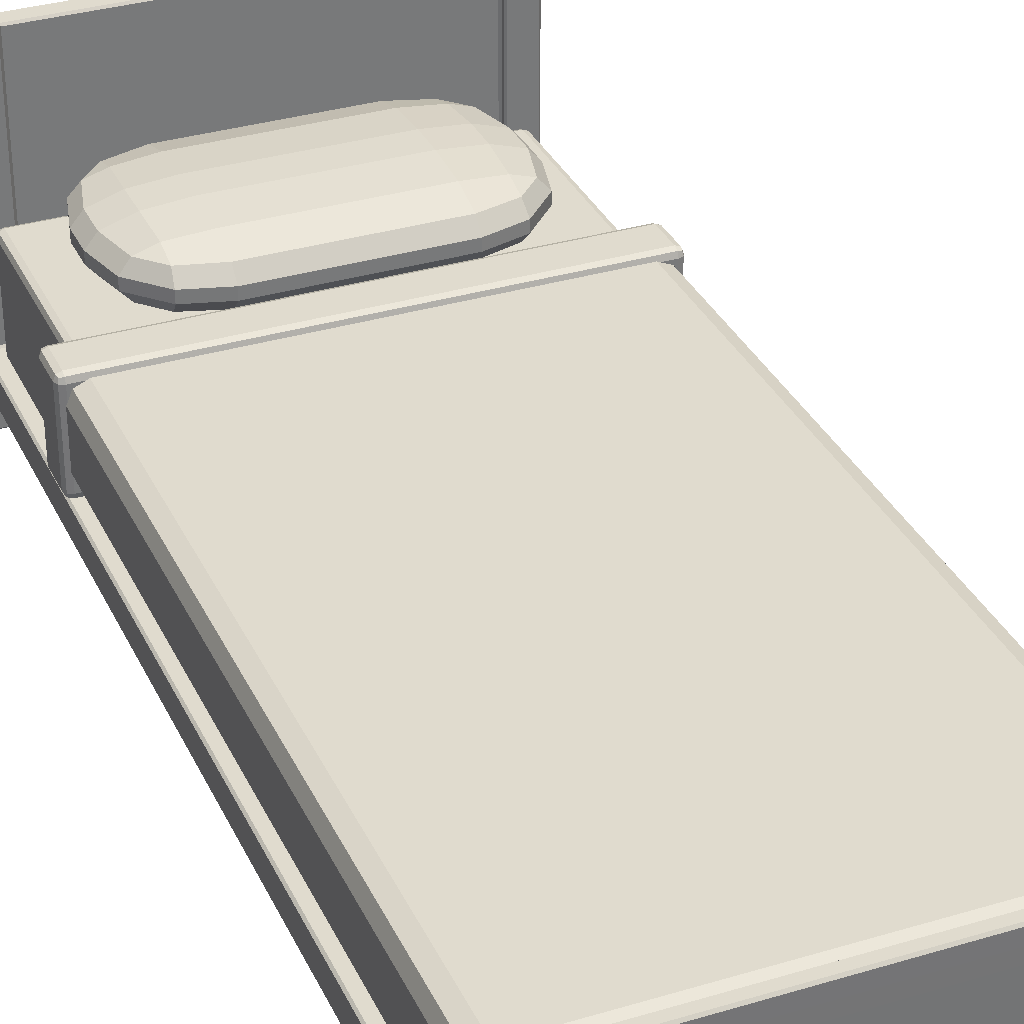
<metadata>
{"format":"obj","ext":"obj","renderer":"f3d","projection":"perspective","resolution":1024,"background":"white","views":[{"elev":33.4,"azim":-22.4,"up":"+Y"}]}
</metadata>
<code>
o Bed_single_Cube.026
v 0.956 0.3933 -3.375
v 0.956 0.6734 -4.319
v 1.842 0.6734 -3.375
v 0.956 0.4307 -3.847
v 1.399 0.4307 -3.375
v 1.38 0.4671 -3.827
v 1.399 0.6734 -4.193
v 0.956 0.5335 -4.193
v 1.38 0.5395 -4.071
v 1.724 0.5335 -3.375
v 1.724 0.6734 -3.847
v 1.609 0.5395 -3.827
v 0.956 0.7956 -4.319
v 0.956 1.076 -3.375
v 1.842 0.7956 -3.375
v 0.956 0.9355 -4.193
v 1.399 0.7956 -4.193
v 1.38 0.9296 -4.071
v 1.399 1.038 -3.375
v 0.956 1.038 -3.847
v 1.38 1.002 -3.827
v 1.724 0.7956 -3.847
v 1.724 0.9355 -3.375
v 1.609 0.9296 -3.827
v 0.956 0.3933 -3.004
v 1.842 0.6734 -3.004
v 0.956 0.6734 -2.06
v 1.399 0.4307 -3.004
v 0.956 0.4307 -2.533
v 1.38 0.4671 -2.553
v 1.724 0.6734 -2.533
v 1.724 0.5335 -3.004
v 1.609 0.5395 -2.553
v 0.956 0.5335 -2.187
v 1.399 0.6734 -2.187
v 1.38 0.5395 -2.309
v 0.956 1.076 -3.004
v 0.956 0.7956 -2.06
v 1.842 0.7956 -3.004
v 0.956 1.038 -2.533
v 1.399 1.038 -3.004
v 1.38 1.002 -2.553
v 1.399 0.7956 -2.187
v 0.956 0.9355 -2.187
v 1.38 0.9296 -2.309
v 1.724 0.9355 -3.004
v 1.724 0.7956 -2.533
v 1.609 0.9296 -2.553
v -0.9692 0.3933 -3.375
v -1.855 0.6734 -3.375
v -0.9692 0.6734 -4.319
v -1.412 0.4307 -3.375
v -0.9692 0.4307 -3.847
v -1.393 0.4671 -3.827
v -1.737 0.6734 -3.847
v -1.737 0.5335 -3.375
v -1.622 0.5395 -3.827
v -0.9692 0.5335 -4.193
v -1.412 0.6734 -4.193
v -1.393 0.5395 -4.071
v -0.9692 1.076 -3.375
v -0.9692 0.7956 -4.319
v -1.855 0.7956 -3.375
v -0.9692 1.038 -3.847
v -1.412 1.038 -3.375
v -1.393 1.002 -3.827
v -1.412 0.7956 -4.193
v -0.9692 0.9355 -4.193
v -1.393 0.9296 -4.071
v -1.737 0.9355 -3.375
v -1.737 0.7956 -3.847
v -1.622 0.9296 -3.827
v -0.9692 0.3933 -3.004
v -0.9692 0.6734 -2.06
v -1.855 0.6734 -3.004
v -0.9692 0.4307 -2.533
v -1.412 0.4307 -3.004
v -1.393 0.4671 -2.553
v -1.412 0.6734 -2.187
v -0.9692 0.5335 -2.187
v -1.393 0.5395 -2.309
v -1.737 0.5335 -3.004
v -1.737 0.6734 -2.533
v -1.622 0.5395 -2.553
v -0.9692 1.076 -3.004
v -1.855 0.7956 -3.004
v -0.9692 0.7956 -2.06
v -1.412 1.038 -3.004
v -0.9692 1.038 -2.533
v -1.393 1.002 -2.553
v -1.737 0.7956 -2.533
v -1.737 0.9355 -3.004
v -1.622 0.9296 -2.553
v -0.9692 0.9355 -2.187
v -1.412 0.7956 -2.187
v -1.393 0.9296 -2.309
v -2.17 -0.7959 5.967
v -2.17 -0.7244 6.039
v -2.241 -0.7244 5.967
v -2.17 -0.7749 6.018
v -2.211 -0.7657 6.008
v -2.22 -0.7244 6.018
v -2.22 -0.7749 5.967
v -2.17 0.3919 6.039
v -2.17 0.4634 5.967
v -2.241 0.3919 5.967
v -2.17 0.4425 6.018
v -2.211 0.4332 6.008
v -2.22 0.4425 5.967
v -2.22 0.3919 6.018
v -2.17 -0.7959 -4.154
v -2.241 -0.7244 -4.154
v -2.17 -0.7244 -4.225
v -2.22 -0.7749 -4.154
v -2.211 -0.7657 -4.195
v -2.22 -0.7244 -4.204
v -2.17 -0.7749 -4.204
v -2.17 0.4634 -4.154
v -2.17 0.3919 -4.225
v -2.241 0.3919 -4.154
v -2.17 0.4425 -4.204
v -2.211 0.4332 -4.195
v -2.22 0.3919 -4.204
v -2.22 0.4425 -4.154
v 2.157 -0.7959 5.967
v 2.228 -0.7244 5.967
v 2.157 -0.7244 6.039
v 2.207 -0.7749 5.967
v 2.198 -0.7657 6.008
v 2.207 -0.7244 6.018
v 2.157 -0.7749 6.018
v 2.157 0.4634 5.967
v 2.157 0.3919 6.039
v 2.228 0.3919 5.967
v 2.157 0.4425 6.018
v 2.198 0.4332 6.008
v 2.207 0.3919 6.018
v 2.207 0.4425 5.967
v 2.157 -0.7959 -4.154
v 2.157 -0.7244 -4.225
v 2.228 -0.7244 -4.154
v 2.157 -0.7749 -4.204
v 2.198 -0.7657 -4.195
v 2.207 -0.7244 -4.204
v 2.207 -0.7749 -4.154
v 2.157 0.4634 -4.154
v 2.228 0.3919 -4.154
v 2.157 0.3919 -4.225
v 2.207 0.4425 -4.154
v 2.198 0.4332 -4.195
v 2.207 0.3919 -4.204
v 2.157 0.4425 -4.204
v -2.231 -0.4263 5.976
v -2.231 -0.2357 6.167
v -2.422 -0.2357 5.976
v -2.231 -0.3705 6.111
v -2.342 -0.3458 6.086
v -2.366 -0.2357 6.111
v -2.366 -0.3705 5.976
v -2.231 0.3355 6.167
v -2.231 0.5262 5.976
v -2.422 0.3355 5.976
v -2.231 0.4703 6.111
v -2.342 0.4456 6.086
v -2.366 0.4703 5.976
v -2.366 0.3355 6.111
v -2.231 -0.4264 -1.683
v -2.422 -0.2357 -1.683
v -2.366 -0.3705 -1.683
v -2.422 0.3355 -1.683
v -2.231 0.5262 -1.683
v -2.366 0.4703 -1.683
v 2.218 -0.4263 5.976
v 2.409 -0.2357 5.976
v 2.218 -0.2357 6.167
v 2.353 -0.3705 5.976
v 2.329 -0.3458 6.086
v 2.353 -0.2357 6.111
v 2.218 -0.3705 6.111
v 2.218 0.5262 5.976
v 2.218 0.3355 6.167
v 2.409 0.3355 5.976
v 2.218 0.4703 6.111
v 2.329 0.4456 6.086
v 2.353 0.3355 6.111
v 2.353 0.4703 5.976
v 2.409 -0.2357 -1.683
v 2.218 -0.4264 -1.683
v 2.353 -0.3705 -1.683
v 2.218 0.5262 -1.683
v 2.409 0.3355 -1.683
v 2.353 0.4703 -1.683
v -2.487 0.5152 -1.734
v -2.411 0.5152 -1.659
v -2.411 0.5909 -1.734
v -2.465 0.5152 -1.681
v -2.455 0.5589 -1.691
v -2.411 0.5687 -1.681
v -2.465 0.5687 -1.734
v -2.487 -0.4154 -1.734
v -2.411 -0.4911 -1.734
v -2.411 -0.4154 -1.659
v -2.465 -0.4689 -1.734
v -2.455 -0.4591 -1.691
v -2.411 -0.4689 -1.681
v -2.465 -0.4154 -1.681
v 2.398 -0.4911 -1.734
v 2.474 -0.4154 -1.734
v 2.398 -0.4154 -1.659
v 2.452 -0.4689 -1.734
v 2.442 -0.4591 -1.691
v 2.452 -0.4154 -1.681
v 2.398 -0.4689 -1.681
v 2.398 0.5909 -1.734
v 2.398 0.5152 -1.659
v 2.474 0.5152 -1.734
v 2.398 0.5687 -1.681
v 2.442 0.5589 -1.691
v 2.452 0.5152 -1.681
v 2.452 0.5687 -1.734
v -2.487 0.5152 -2.097
v -2.411 0.5909 -2.097
v -2.411 0.5152 -2.173
v -2.465 0.5687 -2.097
v -2.455 0.5589 -2.141
v -2.411 0.5687 -2.15
v -2.465 0.5152 -2.15
v -2.487 -0.4154 -2.097
v -2.411 -0.4154 -2.173
v -2.411 -0.4911 -2.097
v -2.465 -0.4154 -2.15
v -2.455 -0.4591 -2.141
v -2.411 -0.4689 -2.15
v -2.465 -0.4689 -2.097
v 2.398 -0.4911 -2.097
v 2.398 -0.4154 -2.173
v 2.474 -0.4154 -2.097
v 2.398 -0.4689 -2.15
v 2.442 -0.4591 -2.141
v 2.452 -0.4154 -2.15
v 2.452 -0.4689 -2.097
v 2.398 0.5909 -2.097
v 2.474 0.5152 -2.097
v 2.398 0.5152 -2.173
v 2.452 0.5687 -2.097
v 2.442 0.5589 -2.141
v 2.452 0.5152 -2.15
v 2.398 0.5687 -2.15
v -2.392 -1.021 6.395
v -2.371 -1.021 6.416
v -2.371 -0.6634 6.416
v -2.392 -0.6634 6.395
v -2.371 -1.021 -4.682
v -2.392 -1.021 -4.66
v -2.392 -0.6634 -4.66
v -2.371 -0.6634 -4.682
v 2.358 -1.021 6.416
v 2.379 -1.021 6.395
v 2.379 -0.6634 6.395
v 2.358 -0.6634 6.416
v 2.379 -1.021 -4.66
v 2.358 -1.021 -4.682
v 2.358 -0.6634 -4.682
v 2.379 -0.6634 -4.66
v -2.371 -1.021 6.093
v -2.371 -1.042 6.114
v -2.392 -0.9997 6.136
v -2.371 -0.6634 6.093
v -2.392 -0.6846 6.136
v -2.371 -0.6422 6.114
v 2.358 -1.021 6.093
v 2.379 -0.9997 6.136
v 2.358 -1.042 6.114
v 2.358 -0.6634 6.093
v 2.358 -0.6422 6.114
v 2.379 -0.6846 6.136
v -2.371 -0.6634 -4.277
v -2.371 -0.6422 -4.298
v -2.392 -0.6846 -4.32
v 2.358 -1.021 -4.277
v 2.358 -1.042 -4.298
v 2.379 -0.9997 -4.32
v -2.392 -0.9997 -4.32
v -2.371 -1.042 -4.298
v -2.371 -1.021 -4.277
v 2.358 -0.6634 -4.277
v 2.379 -0.6846 -4.32
v 2.358 -0.6422 -4.298
v -2.371 2.146 -4.32
v -2.392 2.125 -4.32
v -2.371 2.125 -4.298
v -2.371 2.146 -4.66
v -2.371 2.125 -4.682
v -2.392 2.125 -4.66
v 2.358 2.125 -4.682
v 2.358 2.146 -4.66
v 2.379 2.125 -4.66
v 2.379 0.7187 6.136
v 2.358 0.7187 6.114
v 2.358 0.7399 6.136
v 2.358 0.7399 6.395
v 2.358 0.7187 6.416
v 2.379 0.7187 6.395
v -2.371 0.7187 6.416
v -2.371 0.7399 6.395
v -2.392 0.7187 6.395
v -2.371 0.7399 6.136
v -2.371 0.7187 6.114
v -2.392 0.7187 6.136
v 2.379 2.125 -4.32
v 2.358 2.146 -4.32
v 2.358 2.125 -4.298
v -2.03 -1.021 -4.66
v -2.051 -1.021 -4.682
v -2.03 -0.6634 -4.66
v -2.051 -0.6634 -4.682
v -2.051 -1.021 6.416
v -2.03 -1.021 6.395
v -2.051 -0.6634 6.416
v -2.03 -0.6634 6.395
v -2.051 -0.6634 6.093
v -2.051 -0.6422 6.114
v -2.03 -0.6846 6.136
v -2.051 -1.042 6.114
v -2.051 -1.021 6.093
v -2.03 -0.9997 6.136
v -2.051 -1.042 -4.298
v -2.03 -0.9997 -4.32
v -2.051 -1.021 -4.277
v -2.051 -0.6422 -4.298
v -2.051 -0.6634 -4.277
v -2.03 -0.6846 -4.32
v -2.051 2.146 -4.66
v -2.03 2.125 -4.66
v -2.051 2.125 -4.682
v -2.051 0.7399 6.395
v -2.051 0.7187 6.416
v -2.03 0.7187 6.395
v -2.051 0.7399 6.136
v -2.03 0.7187 6.136
v -2.051 0.7187 6.114
v -2.051 2.125 -4.298
v -2.03 2.125 -4.32
v -2.051 2.146 -4.32
v 2.08 -0.6634 -4.682
v 2.059 -0.6634 -4.66
v 2.059 -1.021 6.395
v 2.08 -1.021 6.416
v 2.08 -0.6422 6.114
v 2.08 -0.6634 6.093
v 2.059 -0.6846 6.136
v 2.08 -0.6422 -4.298
v 2.059 -0.6846 -4.32
v 2.08 -0.6634 -4.277
v 2.08 2.125 -4.682
v 2.059 2.125 -4.66
v 2.08 2.146 -4.66
v 2.08 0.7187 6.114
v 2.059 0.7187 6.136
v 2.08 0.7399 6.136
v 2.08 2.125 -4.298
v 2.08 2.146 -4.32
v 2.059 2.125 -4.32
v 2.08 -1.021 -4.682
v 2.059 -1.021 -4.66
v 2.08 -0.6634 6.416
v 2.059 -0.6634 6.395
v 2.08 -1.042 6.114
v 2.059 -0.9997 6.136
v 2.08 -1.021 6.093
v 2.08 -1.042 -4.298
v 2.08 -1.021 -4.277
v 2.059 -0.9997 -4.32
v 2.08 0.7187 6.416
v 2.08 0.7399 6.395
v 2.059 0.7187 6.395
v 2.037 -0.886 -4.568
v 2.059 -0.9284 -4.589
v 2.037 -0.9072 -4.547
v -2.009 -0.886 -4.568
v -2.009 -0.9072 -4.547
v -2.03 -0.9284 -4.589
v 2.059 -0.6634 6.323
v 2.037 -0.6634 6.303
v -2.03 -0.6634 6.323
v -2.009 -0.6634 6.303
v 2.059 -0.9284 6.114
v 2.037 -0.9072 6.114
v -2.009 -0.9072 6.114
v -2.03 -0.9284 6.114
v 2.059 -0.9284 -4.298
v 2.037 -0.9072 -4.298
v -2.009 -0.9072 -4.298
v -2.03 -0.9284 -4.298
v 2.037 0.6383 6.335
v 2.059 0.6809 6.357
v 2.037 0.6595 6.315
v -2.009 0.6595 6.315
v -2.03 0.6809 6.357
v -2.009 0.6383 6.335
v -2.009 -0.6634 -4.568
v -2.03 -0.6634 -4.589
v -2.03 2.087 -4.623
v -2.009 2.065 -4.58
v -2.009 2.044 -4.601
v -2.009 -0.7226 6.195
v -2.009 -0.7438 6.174
v -2.03 -0.7224 6.173
v -2.009 0.6383 6.195
v -2.03 0.6809 6.173
v -2.009 0.6595 6.216
v -2.03 2.087 -4.357
v -2.009 2.044 -4.379
v -2.009 2.065 -4.4
v -2.009 -0.7438 -4.358
v -2.009 -0.7226 -4.379
v -2.03 -0.7224 -4.357
v -2.009 -0.9017 6.272
v -2.009 -0.8798 6.294
v -2.03 -0.9214 6.313
v 2.059 -0.6634 -4.589
v 2.037 -0.6634 -4.568
v 2.037 -0.9017 6.272
v 2.059 -0.9214 6.313
v 2.037 -0.8798 6.294
v 2.037 -0.7226 6.195
v 2.059 -0.7224 6.173
v 2.037 -0.7438 6.174
v 2.037 -0.7226 -4.379
v 2.037 -0.7438 -4.358
v 2.059 -0.7224 -4.357
v 2.037 2.044 -4.601
v 2.037 2.065 -4.58
v 2.059 2.087 -4.623
v 2.037 0.6383 6.195
v 2.037 0.6595 6.216
v 2.059 0.6809 6.173
v 2.037 2.044 -4.379
v 2.059 2.087 -4.357
v 2.037 2.065 -4.4
v -2.392 -1.402 6.136
v -2.371 -1.402 6.114
v -2.371 -1.424 6.136
v -2.392 -1.402 6.395
v -2.371 -1.424 6.395
v -2.371 -1.402 6.416
v -2.051 -1.402 -4.682
v -2.03 -1.402 -4.66
v -2.051 -1.424 -4.66
v -2.371 -1.402 -4.682
v -2.371 -1.424 -4.66
v -2.392 -1.402 -4.66
v 2.379 -1.402 -4.32
v 2.358 -1.402 -4.298
v 2.358 -1.424 -4.32
v 2.379 -1.402 -4.66
v 2.358 -1.424 -4.66
v 2.358 -1.402 -4.682
v 2.08 -1.402 6.416
v 2.059 -1.402 6.395
v 2.08 -1.424 6.395
v 2.358 -1.402 6.416
v 2.358 -1.424 6.395
v 2.379 -1.402 6.395
v 2.379 -1.402 6.136
v 2.358 -1.424 6.136
v 2.358 -1.402 6.114
v -2.051 -1.402 6.114
v -2.03 -1.402 6.136
v -2.051 -1.424 6.136
v -2.392 -1.402 -4.32
v -2.371 -1.424 -4.32
v -2.371 -1.402 -4.298
v -2.051 -1.402 -4.298
v -2.051 -1.424 -4.32
v -2.03 -1.402 -4.32
v -2.051 -1.402 6.416
v -2.051 -1.424 6.395
v -2.03 -1.402 6.395
v 2.08 -1.402 -4.682
v 2.08 -1.424 -4.66
v 2.059 -1.402 -4.66
v 2.08 -1.402 6.114
v 2.08 -1.424 6.136
v 2.059 -1.402 6.136
v 2.08 -1.402 -4.298
v 2.059 -1.402 -4.32
v 2.08 -1.424 -4.32
f 283 254 452 471
f 364 262 458 480
f 272 258 464 465
f 317 250 446 477
f 251 319 337 304
f 333 292 289 344
f 322 270 308 341
f 368 273 467 483
f 372 280 271 370
f 317 319 251 250
f 261 282 453 456
f 351 353 431 427
f 366 260 302 374
f 331 277 268 321
f 313 315 402 382 394 328
f 296 357 362 311
f 253 256 316 314
f 316 256 293 335
f 261 264 287 282
f 282 287 276 272
f 257 260 366 348
f 285 329 325 265
f 326 328 394 390
f 365 373 391 378 421 346
f 269 252 306 309
f 343 332 417 412
f 353 363 439 431
f 263 345 355 295
f 266 324 468 442
f 281 371 486 454
f 249 252 269 267
f 347 367 383 424 387 369
f 253 314 447 450
f 257 348 459 462
f 275 349 358 299
f 339 307 305 336
f 300 360 375 301
f 278 330 342 291
f 287 264 297 310
f 376 359 437 396
f 356 346 421 434
f 373 365 482 487
f 363 356 434 439
f 433 404 414 440
f 430 415 407 428
f 426 406 409 435
f 422 401 405 432
f 416 429 438 413
f 389 388 423 418
f 425 384 386 419
f 386 384 395 400
f 436 411 398 397
f 443 470 478 445
f 393 392 388 389
f 381 379 392 393
f 320 318 326 390 420 385
f 373 369 387 391
f 334 343 412 403
f 332 323 408 417
f 347 369 485 460
f 323 340 410 408
f 380 401 422 377
f 359 351 427 437
f 340 338 399 410
f 484 466 463 461
f 481 457 455 488
f 451 449 475 472
f 315 334 403 402
f 267 269 279 283
f 272 276 259 258
f 352 288 312 361
f 286 354 350 274
f 327 284 473 474
f 283 279 255 254
f 367 376 396 383
f 338 320 385 399
f 259 276 298 303
f 364 345 263 262
f 255 279 290 294
f 326 318 479 469
f 313 328 476 448
f 265 266 267
f 268 269 270
f 271 272 273
f 274 275 276
f 277 278 279
f 280 281 282
f 283 284 285
f 286 287 288
f 289 290 291
f 292 293 294
f 295 296 297
f 298 299 300
f 301 302 303
f 304 305 306
f 307 308 309
f 310 311 312
f 321 322 323
f 324 325 326
f 327 328 329
f 330 331 332
f 333 334 335
f 336 337 338
f 339 340 341
f 342 343 344
f 349 350 351
f 352 353 354
f 355 356 357
f 358 359 360
f 361 362 363
f 368 369 370
f 371 372 373
f 374 375 376
f 377 378 379
f 380 381 382
f 395 396 397
f 398 399 400
f 403 404 405
f 406 407 408
f 409 410 411
f 412 413 414
f 415 416 417
f 418 419 420
f 423 424 425
f 426 427 428
f 429 430 431
f 432 433 434
f 435 436 437
f 438 439 440
f 441 442 443
f 444 445 446
f 447 448 449
f 450 451 452
f 453 454 455
f 456 457 458
f 459 460 461
f 462 463 464
f 465 466 467
f 468 469 470
f 471 472 473
f 474 475 476
f 477 478 479
f 480 481 482
f 483 484 485
f 486 487 488
f 250 251 252 249
f 256 253 254 255
f 264 261 262 263
f 260 257 258 259
f 285 265 267 283
f 286 274 276 287
f 349 275 274 350
f 324 266 265 325
f 268 277 279 269
f 271 280 282 272
f 329 285 284 327
f 354 286 288 352
f 289 292 294 290
f 357 296 295 355
f 300 301 303 298
f 336 305 304 337
f 305 307 309 306
f 360 300 299 358
f 296 311 310 297
f 361 312 311 362
f 275 299 298 276
f 302 260 259 303
f 287 310 312 288
f 290 279 278 291
f 251 304 306 252
f 308 270 269 309
f 293 256 255 294
f 297 264 263 295
f 270 322 321 268
f 277 331 330 278
f 292 333 335 293
f 307 339 341 308
f 291 342 344 289
f 316 335 334 315
f 322 341 340 323
f 320 338 337 319
f 333 344 343 334
f 339 336 338 340
f 328 326 325 329
f 331 321 323 332
f 332 343 342 330
f 319 317 318 320
f 315 313 314 316
f 273 368 370 271
f 280 372 371 281
f 301 375 374 302
f 367 347 348 366
f 353 351 350 354
f 359 376 375 360
f 356 363 362 357
f 351 359 358 349
f 346 356 355 345
f 366 374 376 367
f 372 370 369 373
f 352 361 363 353
f 345 364 365 346
f 379 381 380 377
f 397 398 400 395
f 402 403 405 401
f 408 410 409 406
f 386 400 399 385
f 403 412 414 404
f 410 399 398 411
f 381 393 394 382
f 393 389 390 394
f 417 408 407 415
f 416 413 412 417
f 389 418 420 390
f 385 420 419 386
f 401 380 382 402
f 418 423 425 419
f 406 426 428 407
f 415 430 429 416
f 404 433 432 405
f 411 436 435 409
f 413 438 440 414
f 384 425 424 383
f 430 428 427 431
f 436 397 396 437
f 433 440 439 434
f 426 435 437 427
f 422 432 434 421
f 383 396 395 384
f 378 391 392 379
f 391 387 388 392
f 431 439 438 429
f 387 424 423 388
f 421 378 377 422
f 443 445 444 441
f 449 451 450 447
f 455 457 456 453
f 461 463 462 459
f 463 466 465 464
f 470 443 442 468
f 451 472 471 452
f 474 473 472 475
f 445 478 477 446
f 448 476 475 449
f 469 479 478 470
f 457 481 480 458
f 466 484 483 467
f 454 486 488 455
f 481 488 487 482
f 484 461 460 485
f 266 442 441 267
f 446 250 249 444
f 261 456 458 262
f 482 365 364 480
f 368 483 485 369
f 459 348 347 460
f 479 318 317 477
f 327 474 476 328
f 447 314 313 448
f 326 469 468 324
f 464 258 257 462
f 283 471 473 284
f 272 465 467 273
f 373 487 486 371
f 453 282 281 454
f 452 254 253 450
f 249 267 441 444
f 51 62 13 2
f 75 86 63 50
f 85 37 14 61
f 3 15 39 26
f 27 38 87 74
f 1 4 6 5
f 4 8 9 6
f 2 7 9 8
f 7 11 12 9
f 3 10 12 11
f 10 5 6 12
f 6 9 12
f 13 16 18 17
f 16 20 21 18
f 14 19 21 20
f 19 23 24 21
f 15 22 24 23
f 22 17 18 24
f 18 21 24
f 25 28 30 29
f 28 32 33 30
f 26 31 33 32
f 31 35 36 33
f 27 34 36 35
f 34 29 30 36
f 30 33 36
f 37 40 42 41
f 40 44 45 42
f 38 43 45 44
f 43 47 48 45
f 39 46 48 47
f 46 41 42 48
f 42 45 48
f 49 52 54 53
f 52 56 57 54
f 50 55 57 56
f 55 59 60 57
f 51 58 60 59
f 58 53 54 60
f 54 57 60
f 61 64 66 65
f 64 68 69 66
f 62 67 69 68
f 67 71 72 69
f 63 70 72 71
f 70 65 66 72
f 66 69 72
f 73 76 78 77
f 76 80 81 78
f 74 79 81 80
f 79 83 84 81
f 75 82 84 83
f 82 77 78 84
f 78 81 84
f 85 88 90 89
f 88 92 93 90
f 86 91 93 92
f 91 95 96 93
f 87 94 96 95
f 94 89 90 96
f 90 93 96
f 25 1 5 28
f 28 5 10 32
f 32 10 3 26
f 2 13 17 7
f 7 17 22 11
f 11 22 15 3
f 14 37 41 19
f 19 41 46 23
f 23 46 39 15
f 38 27 35 43
f 43 35 31 47
f 47 31 26 39
f 73 25 29 76
f 76 29 34 80
f 80 34 27 74
f 37 85 89 40
f 40 89 94 44
f 44 94 87 38
f 86 75 83 91
f 91 83 79 95
f 95 79 74 87
f 49 73 77 52
f 52 77 82 56
f 56 82 75 50
f 85 61 65 88
f 88 65 70 92
f 92 70 63 86
f 62 51 59 67
f 67 59 55 71
f 71 55 50 63
f 1 49 53 4
f 4 53 58 8
f 8 58 51 2
f 61 14 20 64
f 64 20 16 68
f 68 16 13 62
f 25 73 49 1
f 127 133 104 98
f 141 147 134 126
f 146 118 105 132
f 99 106 120 112
f 113 119 148 140
f 97 100 101 103
f 98 102 101 100
f 99 103 101 102
f 104 107 108 110
f 105 109 108 107
f 106 110 108 109
f 111 114 115 117
f 112 116 115 114
f 113 117 115 116
f 118 121 122 124
f 119 123 122 121
f 120 124 122 123
f 125 128 129 131
f 126 130 129 128
f 127 131 129 130
f 132 135 136 138
f 133 137 136 135
f 134 138 136 137
f 139 142 143 145
f 140 144 143 142
f 141 145 143 144
f 146 149 150 152
f 147 151 150 149
f 148 152 150 151
f 111 97 103 114
f 114 103 99 112
f 98 104 110 102
f 102 110 106 99
f 105 118 124 109
f 109 124 120 106
f 119 113 116 123
f 123 116 112 120
f 139 111 117 142
f 142 117 113 140
f 118 146 152 121
f 121 152 148 119
f 147 141 144 151
f 151 144 140 148
f 125 139 145 128
f 128 145 141 126
f 146 132 138 149
f 149 138 134 147
f 133 127 130 137
f 137 130 126 134
f 97 125 131 100
f 100 131 127 98
f 132 105 107 135
f 135 107 104 133
f 111 139 125 97
f 229 223 244 236
f 216 208 237 243
f 200 193 221 228
f 207 201 230 235
f 195 214 242 222
f 193 196 197 199
f 194 198 197 196
f 195 199 197 198
f 200 203 204 206
f 201 205 204 203
f 202 206 204 205
f 207 210 211 213
f 208 212 211 210
f 209 213 211 212
f 214 217 218 220
f 215 219 218 217
f 216 220 218 219
f 221 224 225 227
f 222 226 225 224
f 223 227 225 226
f 228 231 232 234
f 229 233 232 231
f 230 234 232 233
f 235 238 239 241
f 236 240 239 238
f 237 241 239 240
f 242 245 246 248
f 243 247 246 245
f 244 248 246 247
f 193 200 206 196
f 196 206 202 194
f 209 202 205 213
f 213 205 201 207
f 194 215 217 198
f 198 217 214 195
f 215 209 212 219
f 219 212 208 216
f 223 229 231 227
f 227 231 228 221
f 235 230 233 238
f 238 233 229 236
f 222 242 248 226
f 226 248 244 223
f 243 237 240 247
f 247 240 236 244
f 207 235 241 210
f 210 241 237 208
f 242 214 220 245
f 245 220 216 243
f 200 228 234 203
f 203 234 230 201
f 221 193 199 224
f 224 199 195 222
f 215 194 202 209
f 175 181 160 154
f 190 171 161 180
f 155 162 170 168
f 187 191 182 174
f 153 156 157 159
f 154 158 157 156
f 155 159 157 158
f 160 163 164 166
f 161 165 164 163
f 162 166 164 165
f 173 176 177 179
f 174 178 177 176
f 175 179 177 178
f 180 183 184 186
f 181 185 184 183
f 182 186 184 185
f 167 153 159 169
f 169 159 155 168
f 154 160 166 158
f 158 166 162 155
f 161 171 172 165
f 165 172 170 162
f 173 188 189 176
f 176 189 187 174
f 190 180 186 192
f 192 186 182 191
f 181 175 178 185
f 185 178 174 182
f 153 173 179 156
f 156 179 175 154
f 180 161 163 183
f 183 163 160 181
f 167 188 173 153

</code>
